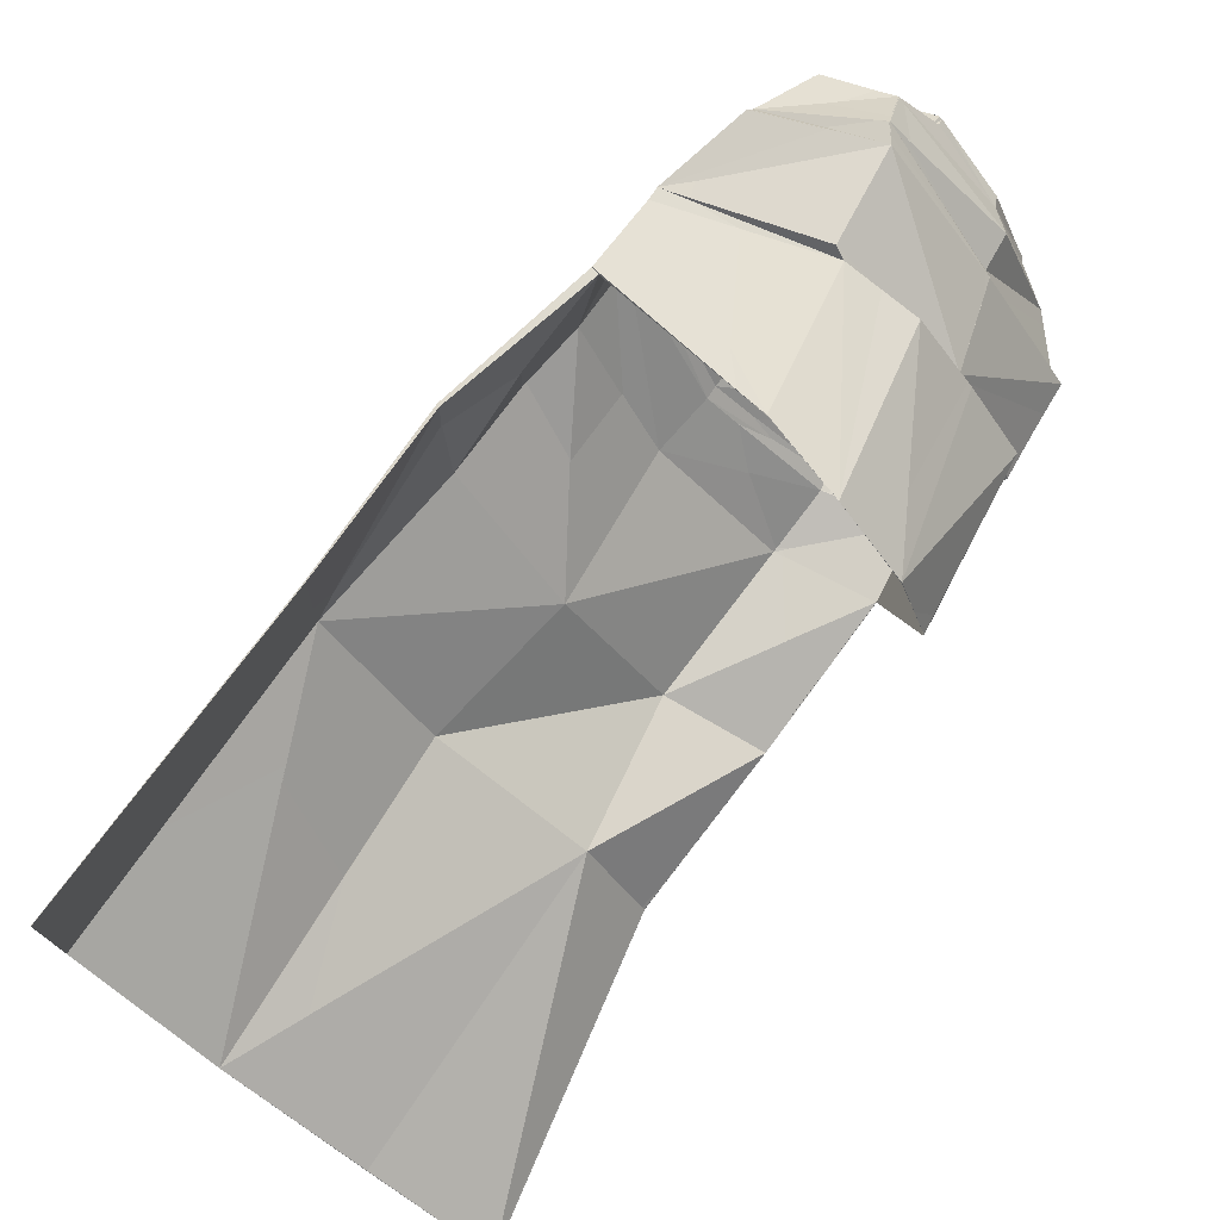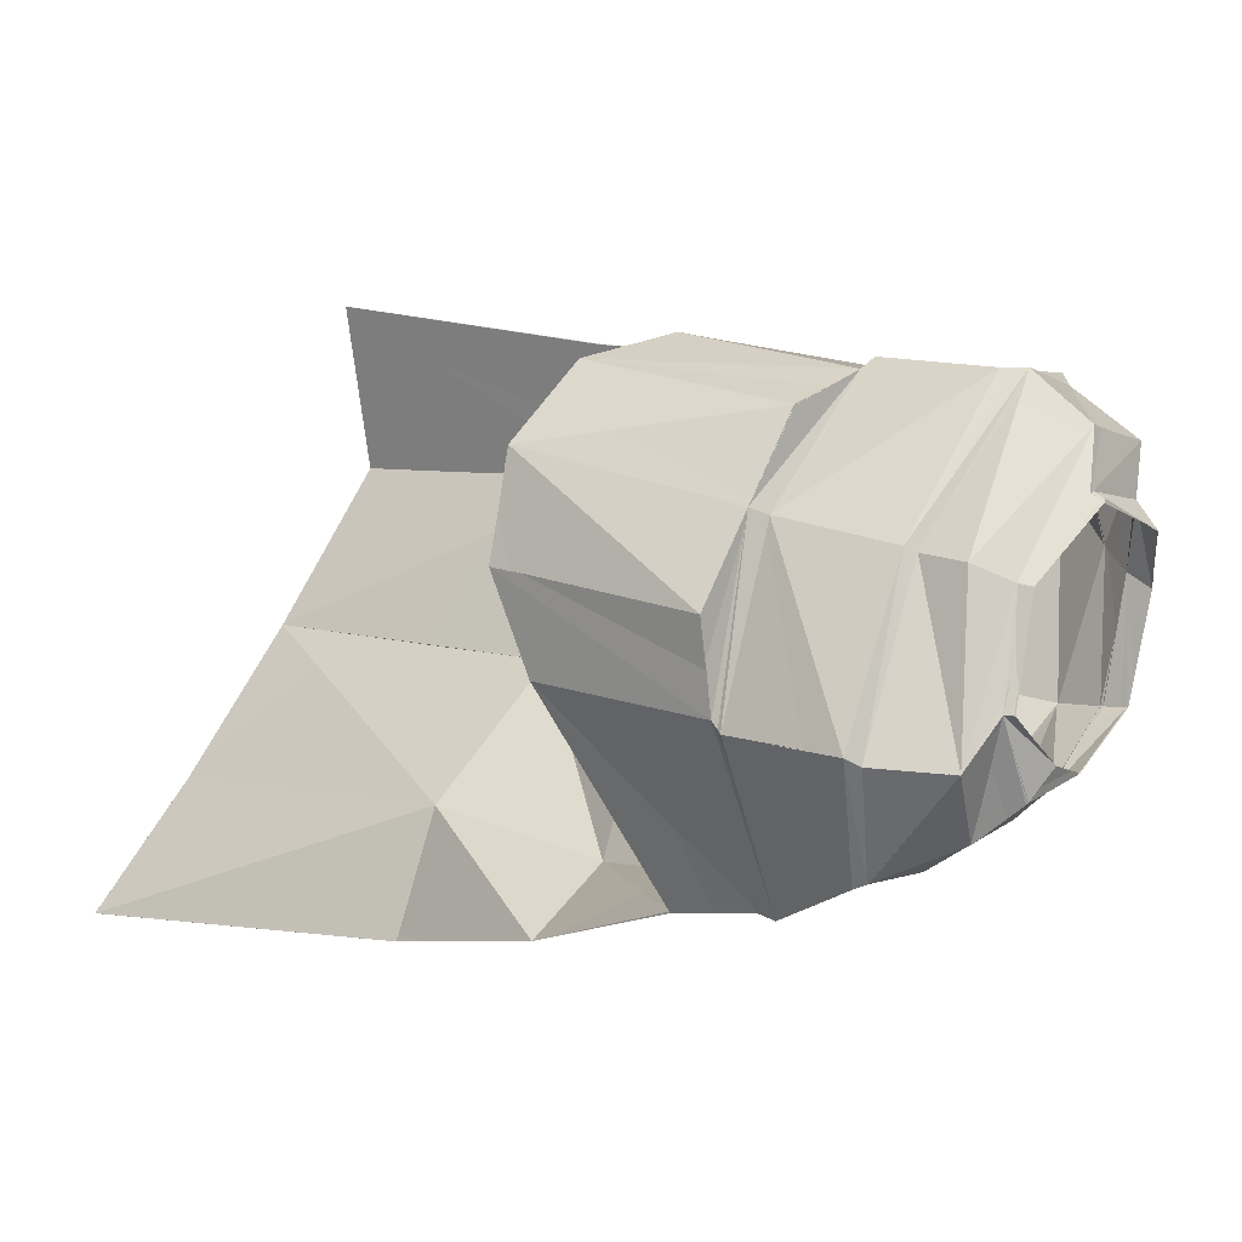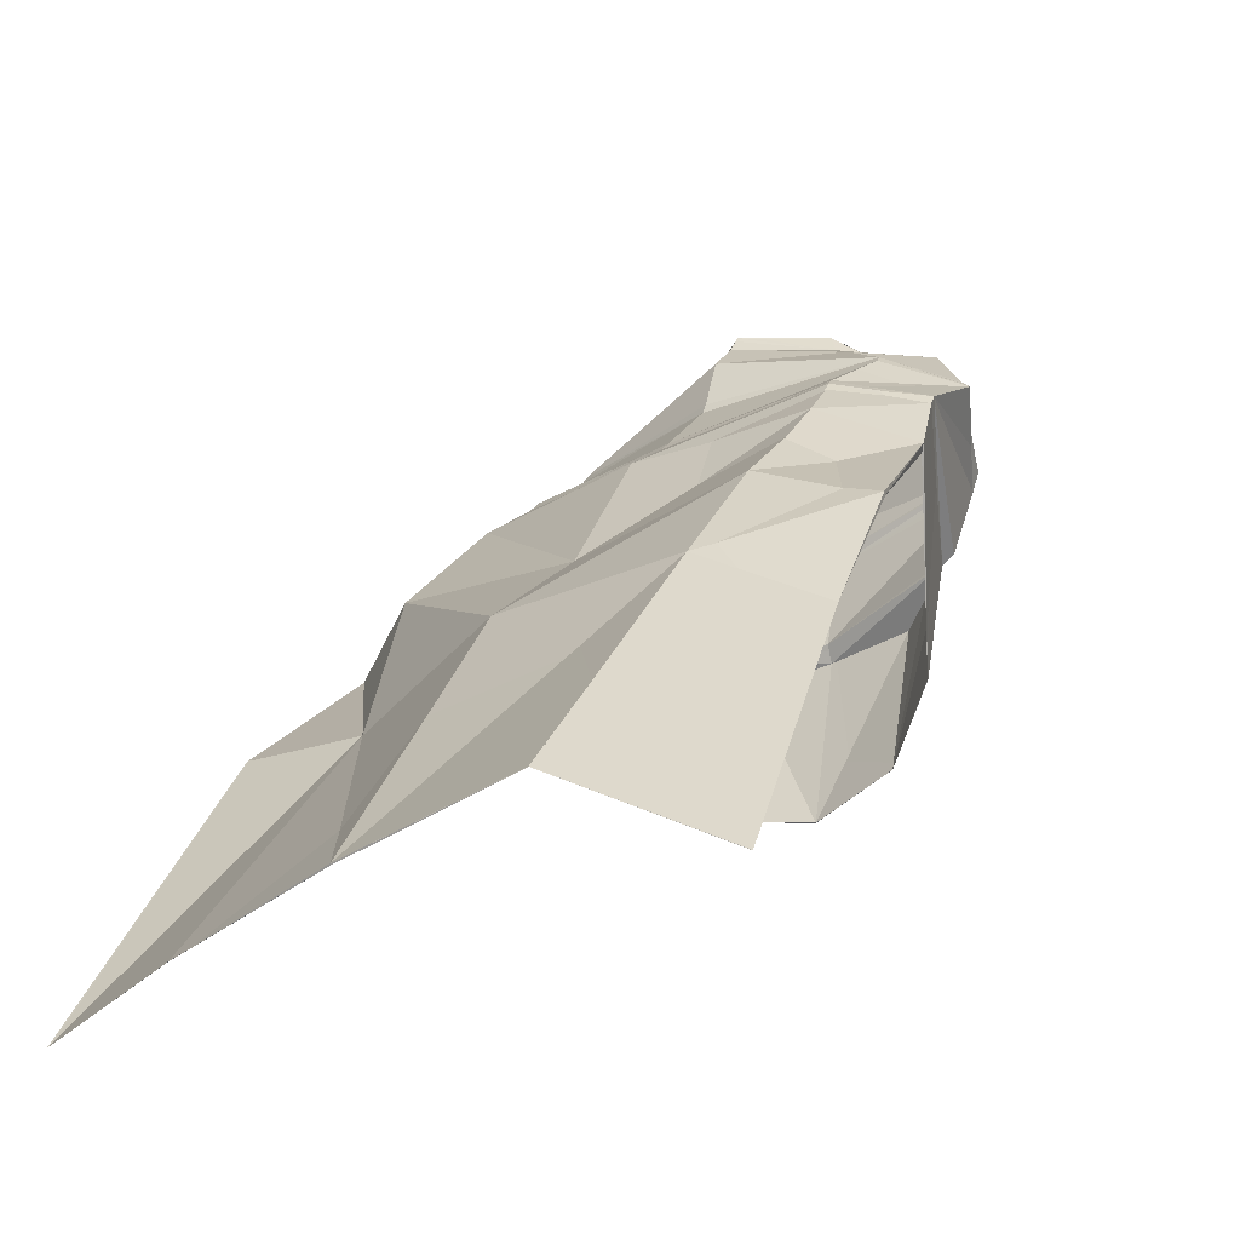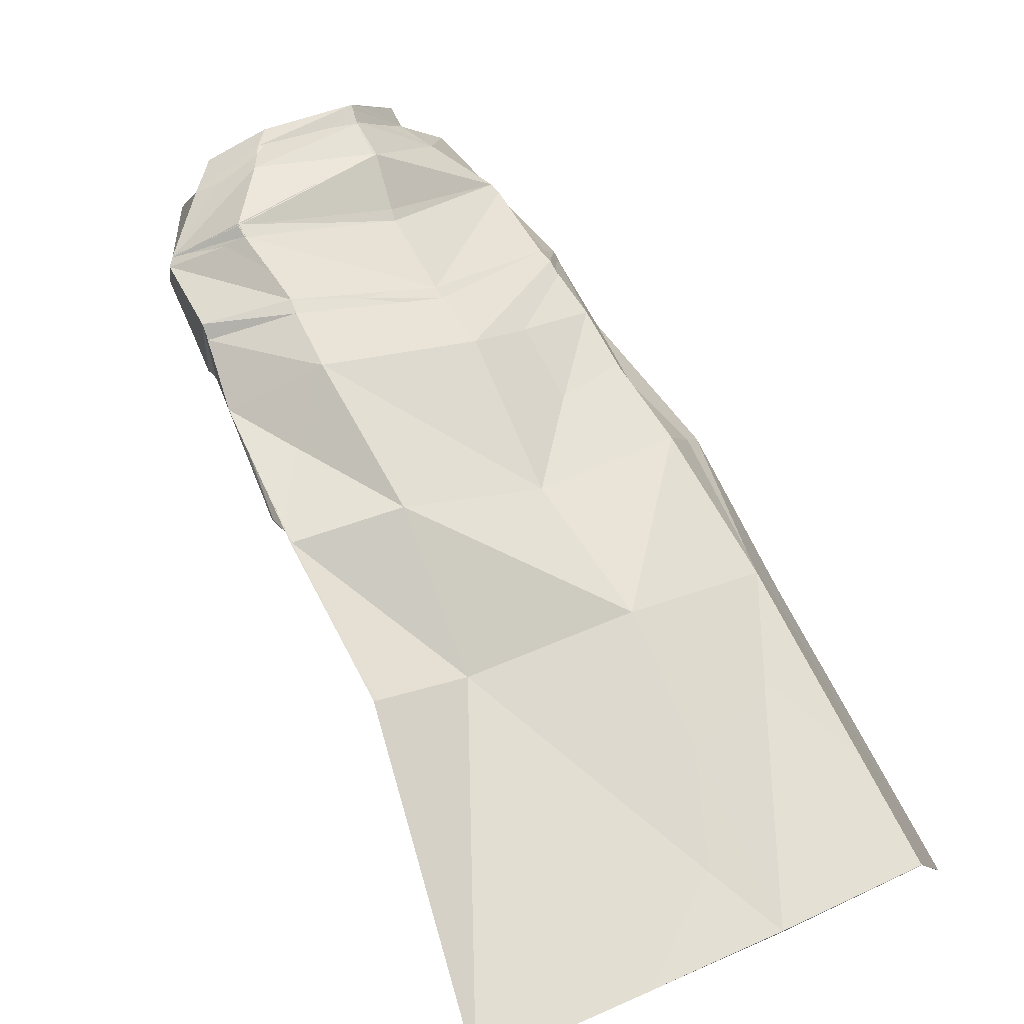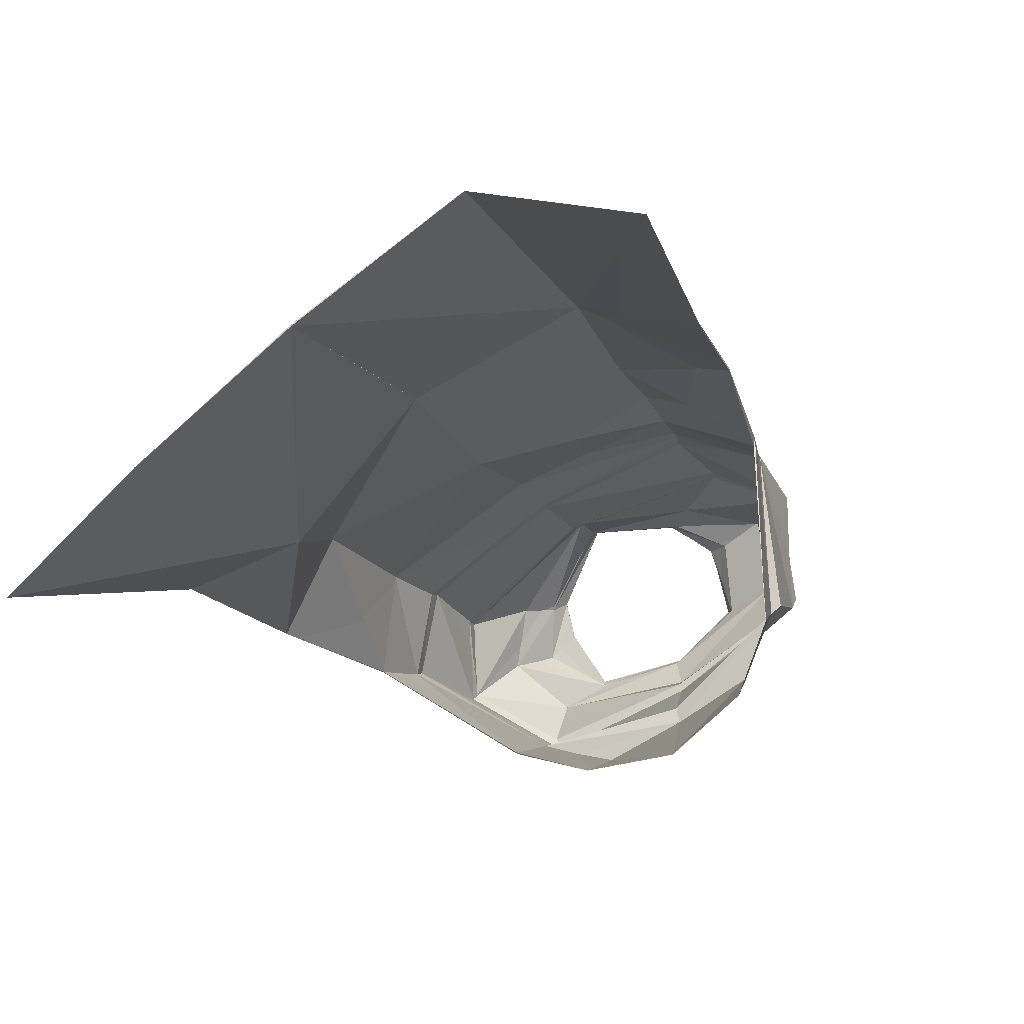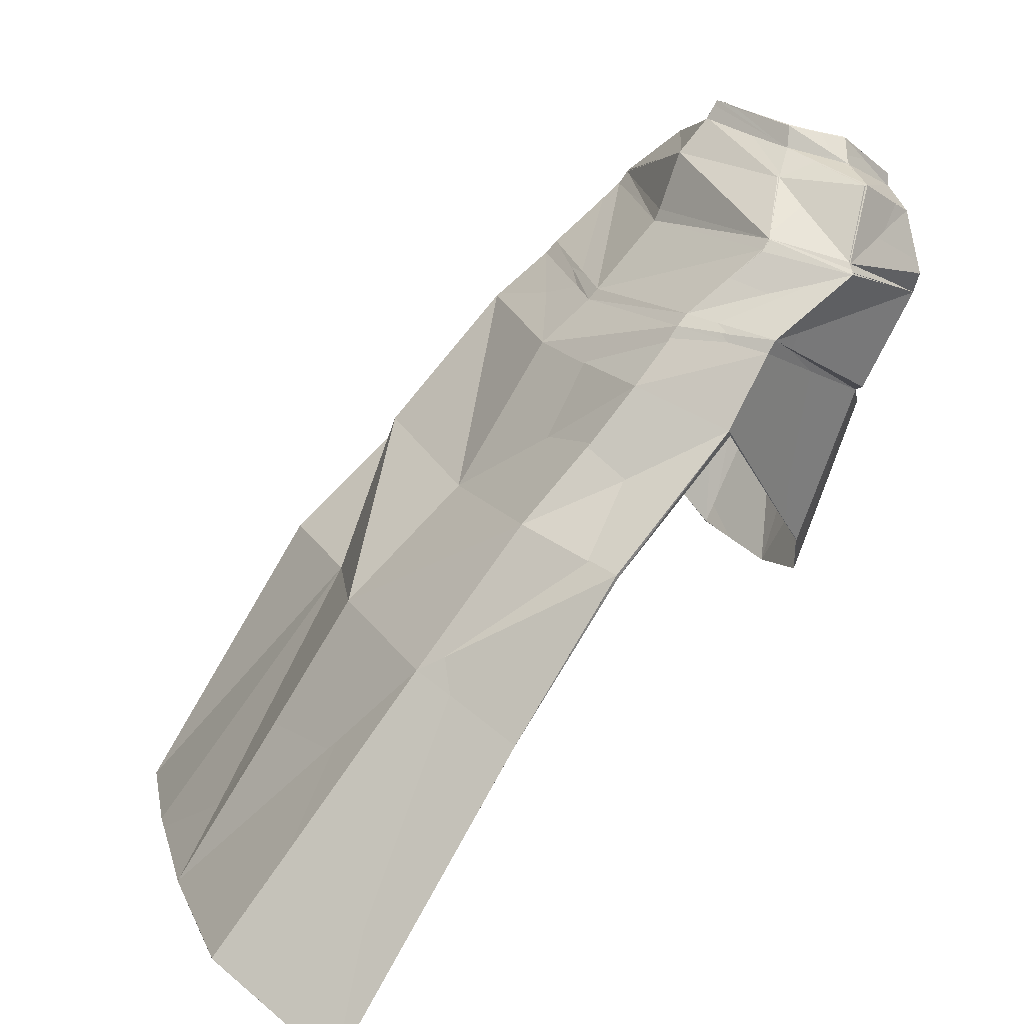
<metadata>
{"format":"obj","ext":"obj","renderer":"f3d","projection":"perspective","resolution":1024,"background":"white","views":[{"elev":-36.9,"azim":-59.4,"up":"+Y"},{"elev":72.7,"azim":107.6,"up":"+Z"},{"elev":-25.9,"azim":-146.0,"up":"+Y"},{"elev":13.5,"azim":138.3,"up":"+Y"},{"elev":-65.8,"azim":-148.8,"up":"+Y"},{"elev":23.4,"azim":-113.3,"up":"+Y"}]}
</metadata>
<code>
o Capa_Run_Neutral_Cylinder.004
v 0.2143 2.354 0.1702
v 0.1871 2.385 0.1863
v 0.2739 2.322 0.2628
v 0.2062 2.348 0.2527
v 0.1904 2.254 0.3554
v 0.187 2.269 0.3573
v 0.2615 2.319 0.1196
v 0.3383 2.265 0.2125
v 0.2851 2.223 0.3457
v 0.3551 2.22 0.04876
v 0.4265 2.147 0.1763
v 0.3131 2.093 0.3416
v 0.3521 2.088 -0.1153
v 0.4778 2.039 0.004272
v 0.3015 1.896 0.2433
v 0.3738 1.978 -0.2406
v 0.4917 1.887 -0.09679
v 0.2645 1.6 0.08504
v 0.3682 1.741 -0.4692
v 0.5458 1.682 -0.3597
v 0.3324 1.436 -0.6048
v 0.5661 1.446 -0.6247
v 0.1338 1.497 0.1402
v 0.3126 2.066 0.3571
v 0.4384 2.129 0.1695
v 0.3527 2.193 0.02616
v 0.2844 1.876 0.2408
v 0.4723 2.008 -0.006268
v 0.3564 2.064 -0.1362
v 0.1635 1.822 0.3128
v 0.3277 0.936 -1.032
v 0.6223 0.8779 -0.9653
v 0.2162 2.356 0.1698
v 0.1873 2.386 0.1856
v 0.2716 2.324 0.2628
v 0.2065 2.346 0.2518
v 0.189 2.255 0.3544
v 0.1866 2.271 0.3559
v 0.2606 2.316 0.1212
v 0.3394 2.267 0.2143
v 0.2846 2.223 0.346
v 0.3567 2.216 0.04681
v 0.4249 2.15 0.1776
v 0.3126 2.092 0.3407
v 0.3511 2.089 -0.1113
v 0.4678 2.036 0.01363
v 0.3009 1.894 0.2452
v 0.374 1.979 -0.2396
v 0.4895 1.884 -0.09754
v 0.2632 1.6 0.08272
v 0.3691 1.743 -0.4732
v 0.5441 1.683 -0.3603
v 0.3349 1.44 -0.6128
v 0.5651 1.446 -0.625
v 0.1327 1.498 0.1403
v 0.311 2.065 0.3552
v 0.4329 2.133 0.1732
v 0.3547 2.196 0.02915
v 0.2826 1.876 0.2358
v 0.4698 2.008 -0.000579
v 0.3529 2.06 -0.1303
v 0.1656 1.821 0.3178
v 0.3276 0.9357 -1.033
v 0.6221 0.8782 -0.9649
v 0.04469 2.397 0.06209
v 0.04231 2.432 0.08332
v -0.1355 2.378 0.1429
v -0.1196 2.415 0.1545
v -0.2106 2.355 0.2339
v -0.1682 2.396 0.2472
v -0.1567 2.287 0.3545
v -0.1485 2.306 0.3626
v 0.009688 2.222 0.3768
v 0.00477 2.24 0.3828
v 0.04161 2.34 0.007622
v -0.1822 2.338 0.1021
v -0.3055 2.34 0.2192
v -0.2578 2.264 0.3389
v 0.01003 2.153 0.3909
v 0.03774 2.231 -0.03633
v -0.288 2.253 0.02709
v -0.3905 2.222 0.1397
v -0.3134 2.155 0.3423
v 0.003326 2.081 0.3574
v 0.03451 2.086 -0.1694
v -0.2791 2.128 -0.1345
v -0.4185 2.106 -0.02546
v -0.3072 1.94 0.2309
v -0.00781 1.87 0.2994
v 0.03147 1.987 -0.2821
v -0.3032 2.011 -0.2509
v -0.4478 1.956 -0.1306
v -0.313 1.644 0.1002
v -0.03818 1.472 0.1826
v 0.02181 1.718 -0.4637
v -0.3124 1.772 -0.4729
v -0.5036 1.736 -0.3793
v 0.008655 1.524 -0.7101
v -0.3444 1.537 -0.7039
v -0.5324 1.449 -0.5904
v -0.2049 1.526 0.1624
v 0.03755 2.209 -0.04747
v -0.2998 2.116 0.336
v -0.4088 2.207 0.1357
v -0.2943 2.235 0.00832
v 0.001764 2.06 0.3639
v 0.03388 2.066 -0.1866
v -0.005278 1.838 0.316
v -0.283 1.926 0.2321
v -0.4207 2.083 -0.04156
v -0.2862 2.105 -0.158
v -0.1737 1.855 0.3076
v -0.01281 0.9917 -1.093
v -0.3673 1.038 -1.128
v -0.6129 0.9164 -0.9783
v 0.04469 2.401 0.06566
v 0.04206 2.434 0.08425
v -0.1357 2.375 0.1419
v -0.1169 2.416 0.1552
v -0.2102 2.355 0.2329
v -0.1712 2.394 0.2473
v -0.1512 2.284 0.3612
v -0.1417 2.306 0.3633
v 0.01328 2.222 0.3829
v 0.01272 2.245 0.3879
v 0.04209 2.339 0.005344
v -0.1808 2.336 0.09859
v -0.3056 2.34 0.2131
v -0.2593 2.265 0.3383
v 0.01004 2.15 0.3981
v 0.0381 2.231 -0.03672
v -0.2863 2.254 0.02717
v -0.3885 2.225 0.1382
v -0.3139 2.155 0.3408
v 0.003035 2.081 0.3577
v 0.03436 2.087 -0.1706
v -0.2797 2.129 -0.1361
v -0.417 2.104 -0.02397
v -0.3091 1.94 0.2327
v -0.009057 1.87 0.2994
v 0.03285 1.993 -0.2879
v -0.2965 2 -0.2473
v -0.4394 1.942 -0.1233
v -0.3132 1.644 0.1014
v -0.03812 1.472 0.1834
v 0.02232 1.724 -0.4716
v -0.3203 1.781 -0.4854
v -0.502 1.73 -0.3753
v 0.009314 1.524 -0.7119
v -0.3445 1.537 -0.7056
v -0.5306 1.448 -0.5893
v -0.2047 1.526 0.1628
v 0.03792 2.209 -0.04759
v -0.3025 2.115 0.3368
v -0.4053 2.21 0.1376
v -0.2919 2.237 0.01076
v 0.001534 2.06 0.3638
v 0.0341 2.067 -0.1886
v -0.004539 1.838 0.3162
v -0.2845 1.926 0.2334
v -0.4187 2.082 -0.04134
v -0.2862 2.11 -0.1583
v -0.1727 1.857 0.3065
v -0.01391 0.9894 -1.092
v -0.368 1.037 -1.128
v -0.6124 0.9161 -0.9782
f 65 1 66
f 1 3 2
f 3 5 4
f 5 73 74
f 5 9 73
f 3 8 5
f 1 7 8
f 65 75 7
f 9 12 84
f 8 11 9
f 7 10 11
f 75 80 10
f 24 15 89
f 25 14 24
f 26 13 25
f 102 85 26
f 30 23 94
f 28 17 18
f 29 16 28
f 107 90 29
f 16 19 17
f 90 95 16
f 19 21 20
f 95 98 19
f 27 18 23
f 11 25 24
f 10 26 11
f 80 102 10
f 12 24 106
f 14 28 27
f 13 29 14
f 85 107 13
f 27 30 108
f 22 21 32
f 21 98 113
f 116 117 33
f 33 34 35
f 35 36 37
f 37 38 124
f 37 124 41
f 35 37 40
f 33 35 40
f 116 33 126
f 41 130 135
f 40 41 43
f 39 40 43
f 126 39 42
f 56 157 140
f 57 56 46
f 58 57 45
f 153 58 136
f 62 159 145
f 60 59 50
f 61 60 48
f 158 61 141
f 48 49 51
f 141 48 146
f 51 52 53
f 146 51 149
f 59 62 55
f 43 44 56
f 42 43 58
f 131 42 153
f 44 135 157
f 46 47 59
f 45 46 61
f 136 45 158
f 59 159 62
f 54 64 53
f 53 63 164
f 6 74 38
f 94 23 145
f 32 31 63
f 2 4 36
f 66 2 117
f 4 6 36
f 18 17 50
f 17 20 52
f 22 32 64
f 31 113 164
f 23 18 55
f 20 22 54
f 65 66 67
f 67 68 69
f 69 70 71
f 71 72 73
f 71 73 78
f 69 71 77
f 67 69 77
f 65 67 76
f 78 79 83
f 77 78 82
f 76 77 82
f 75 76 81
f 103 106 89
f 104 103 87
f 105 104 86
f 102 105 85
f 112 108 94
f 110 109 93
f 111 110 91
f 107 111 90
f 91 92 96
f 90 91 95
f 96 97 99
f 95 96 99
f 109 112 101
f 82 83 103
f 81 82 104
f 80 81 102
f 83 84 106
f 87 88 109
f 86 87 111
f 85 86 107
f 109 108 112
f 100 115 99
f 99 114 113
f 116 118 117
f 118 120 119
f 120 122 121
f 122 124 123
f 122 129 124
f 120 128 122
f 118 127 128
f 116 126 127
f 129 134 130
f 128 133 129
f 127 132 133
f 126 131 132
f 154 139 140
f 155 138 154
f 156 137 155
f 153 136 156
f 163 152 145
f 161 143 144
f 162 142 161
f 158 141 162
f 142 147 143
f 141 146 142
f 147 150 148
f 146 149 147
f 160 144 152
f 133 155 154
f 132 156 155
f 131 153 132
f 134 154 157
f 138 161 160
f 137 162 138
f 136 158 137
f 160 163 159
f 151 150 166
f 150 149 164
f 72 123 74
f 89 140 159
f 94 145 101
f 73 124 130
f 115 166 114
f 102 153 131
f 68 119 121
f 79 130 84
f 106 157 140
f 66 117 68
f 74 125 73
f 85 136 102
f 113 164 98
f 70 121 72
f 93 144 143
f 92 143 148
f 100 151 166
f 75 126 116
f 114 165 113
f 108 159 94
f 101 152 93
f 80 131 75
f 97 148 151
f 65 116 117
f 84 135 106
f 1 2 66
f 3 4 2
f 5 6 4
f 6 5 74
f 9 79 73
f 8 9 5
f 3 1 8
f 1 65 7
f 79 9 84
f 11 12 9
f 8 7 11
f 7 75 10
f 106 24 89
f 14 15 24
f 13 14 25
f 85 13 26
f 108 30 94
f 27 28 18
f 16 17 28
f 90 16 29
f 19 20 17
f 95 19 16
f 21 22 20
f 98 21 19
f 30 27 23
f 12 11 24
f 26 25 11
f 102 26 10
f 84 12 106
f 15 14 27
f 29 28 14
f 107 29 13
f 15 27 108
f 89 15 108
f 21 31 32
f 31 21 113
f 117 34 33
f 34 36 35
f 36 38 37
f 38 125 124
f 124 130 41
f 37 41 40
f 39 33 40
f 33 39 126
f 44 41 135
f 41 44 43
f 42 39 43
f 131 126 42
f 47 56 140
f 56 47 46
f 57 46 45
f 58 45 136
f 55 62 145
f 49 60 50
f 60 49 48
f 61 48 141
f 49 52 51
f 48 51 146
f 52 54 53
f 51 53 149
f 50 59 55
f 57 43 56
f 43 57 58
f 42 58 153
f 56 44 157
f 60 46 59
f 46 60 61
f 45 61 158
f 47 140 159
f 59 47 159
f 64 63 53
f 149 53 164
f 74 125 38
f 23 55 145
f 64 32 63
f 34 2 36
f 2 34 117
f 6 38 36
f 17 49 50
f 49 17 52
f 54 22 64
f 63 31 164
f 18 50 55
f 52 20 54
f 66 68 67
f 68 70 69
f 70 72 71
f 72 74 73
f 73 79 78
f 71 78 77
f 76 67 77
f 75 65 76
f 79 84 83
f 78 83 82
f 81 76 82
f 80 75 81
f 88 103 89
f 103 88 87
f 104 87 86
f 105 86 85
f 101 112 94
f 92 110 93
f 110 92 91
f 111 91 90
f 92 97 96
f 91 96 95
f 97 100 99
f 98 95 99
f 93 109 101
f 104 82 103
f 105 81 104
f 81 105 102
f 103 83 106
f 110 87 109
f 87 110 111
f 86 111 107
f 88 89 109
f 89 108 109
f 115 114 99
f 98 99 113
f 118 119 117
f 120 121 119
f 122 123 121
f 124 125 123
f 129 130 124
f 128 129 122
f 120 118 128
f 118 116 127
f 134 135 130
f 133 134 129
f 128 127 133
f 127 126 132
f 157 154 140
f 138 139 154
f 137 138 155
f 136 137 156
f 159 163 145
f 160 161 144
f 142 143 161
f 141 142 162
f 147 148 143
f 146 147 142
f 150 151 148
f 149 150 147
f 163 160 152
f 134 133 154
f 133 132 155
f 153 156 132
f 135 134 157
f 139 138 160
f 162 161 138
f 158 162 137
f 139 160 140
f 160 159 140
f 150 165 166
f 165 150 164
f 123 125 74
f 108 89 159
f 145 152 101
f 79 73 130
f 166 165 114
f 80 102 131
f 70 68 121
f 130 135 84
f 89 106 140
f 117 119 68
f 125 124 73
f 136 153 102
f 164 149 98
f 121 123 72
f 92 93 143
f 97 92 148
f 115 100 166
f 65 75 116
f 165 164 113
f 159 145 94
f 152 144 93
f 131 126 75
f 100 97 151
f 66 65 117
f 135 157 106

</code>
